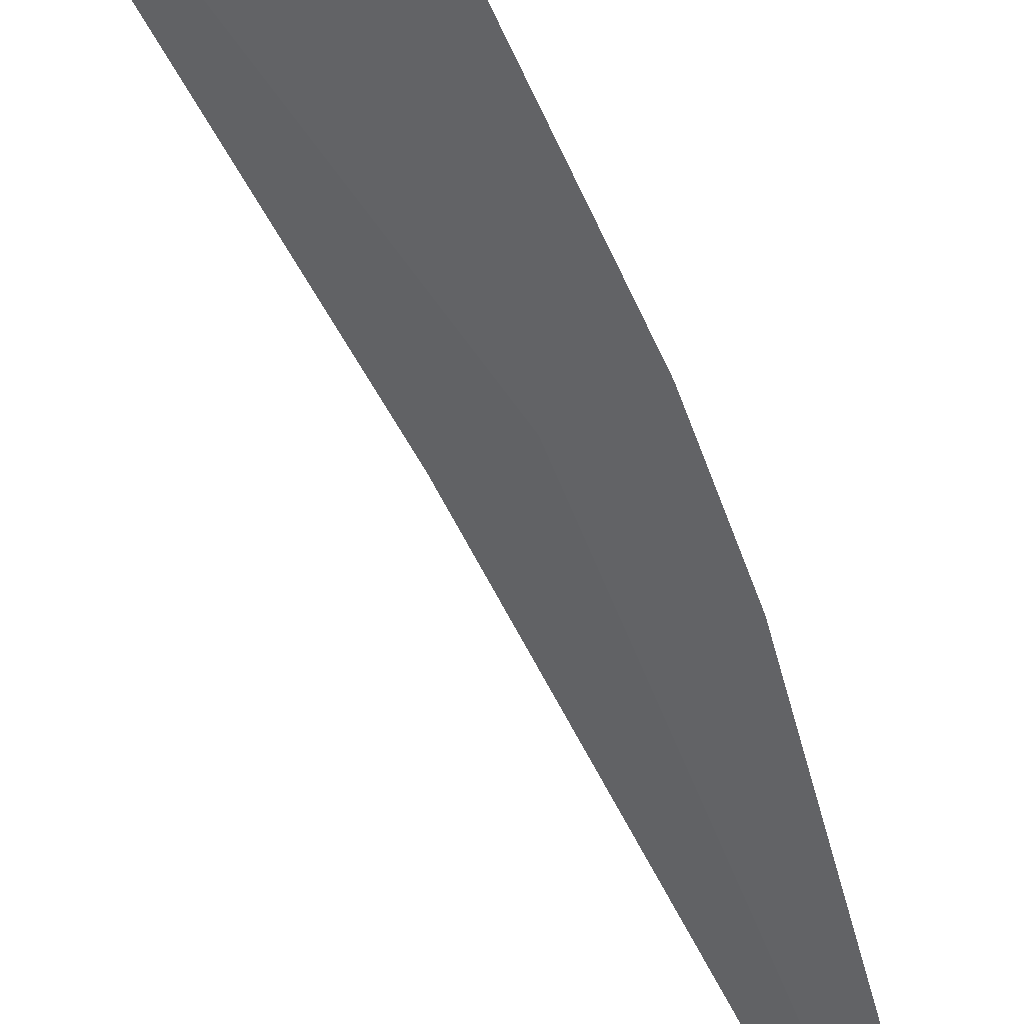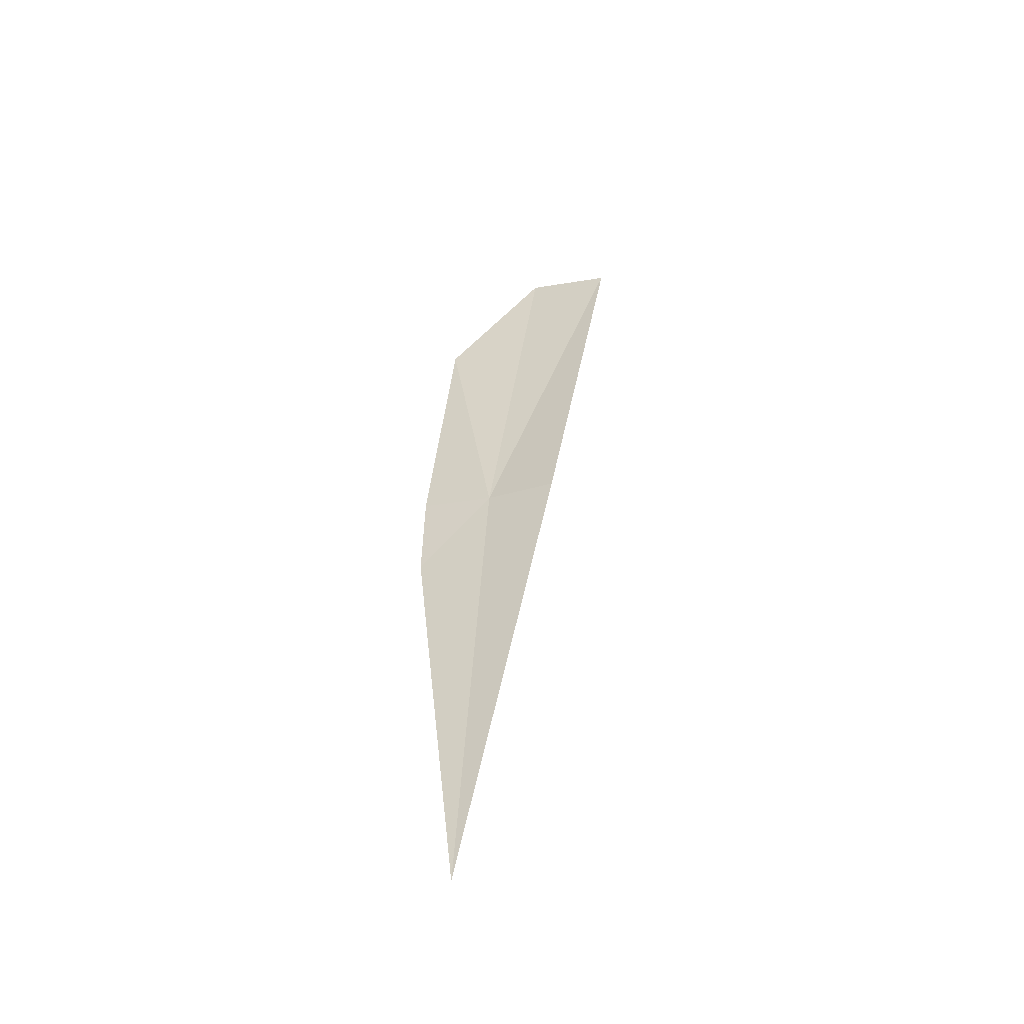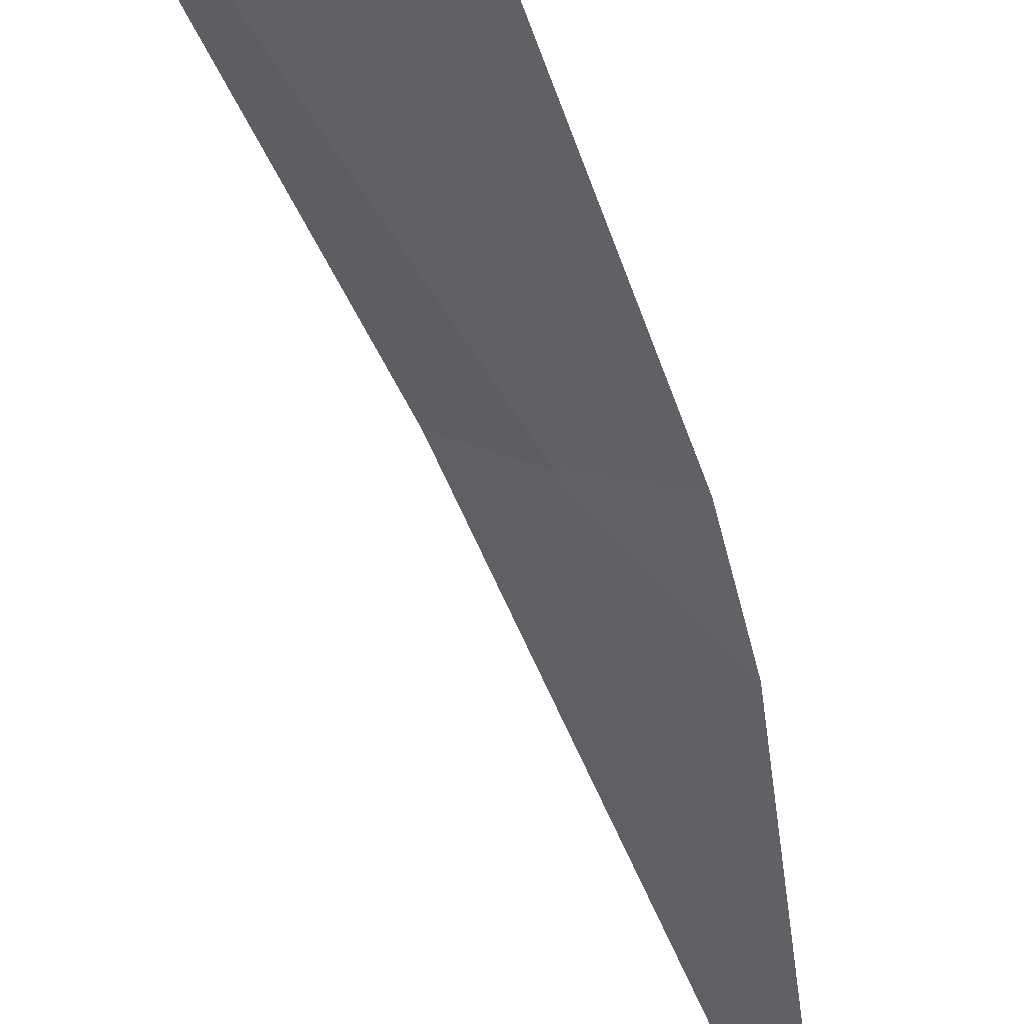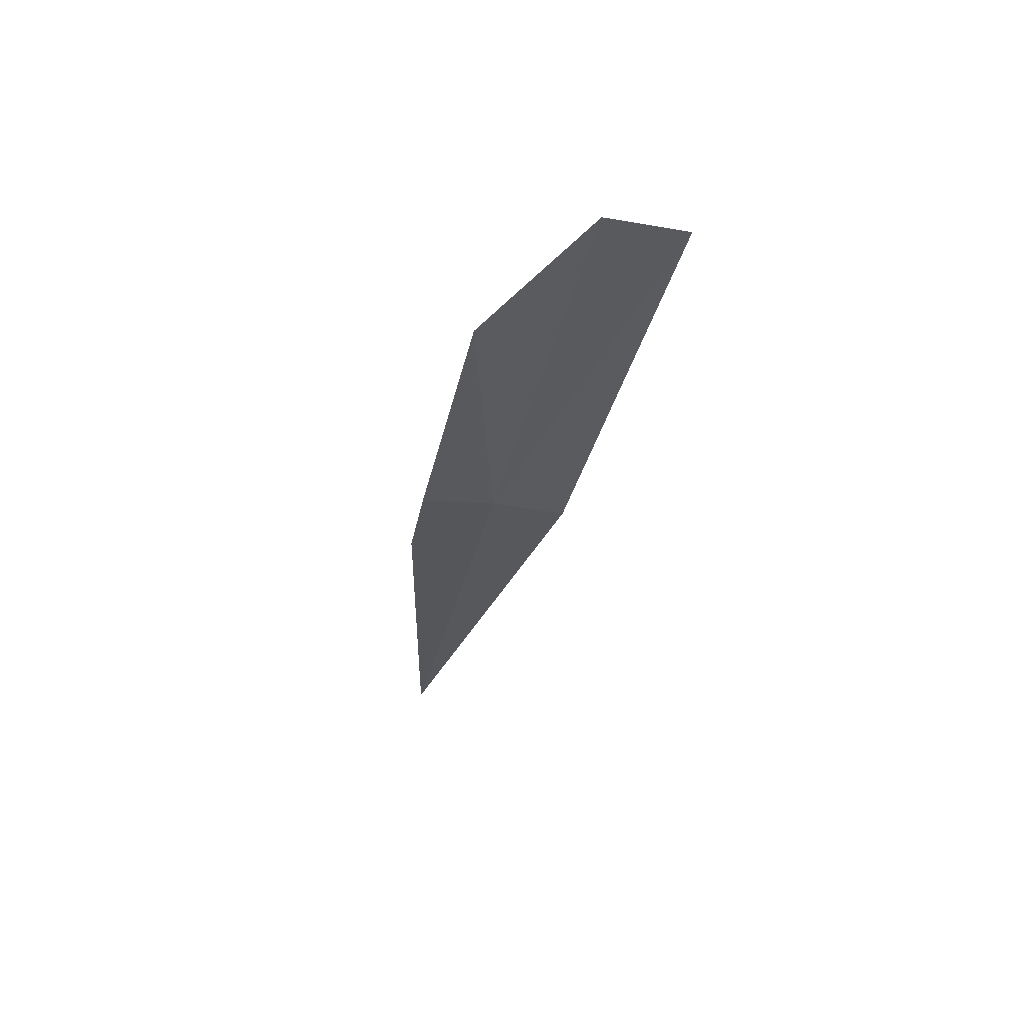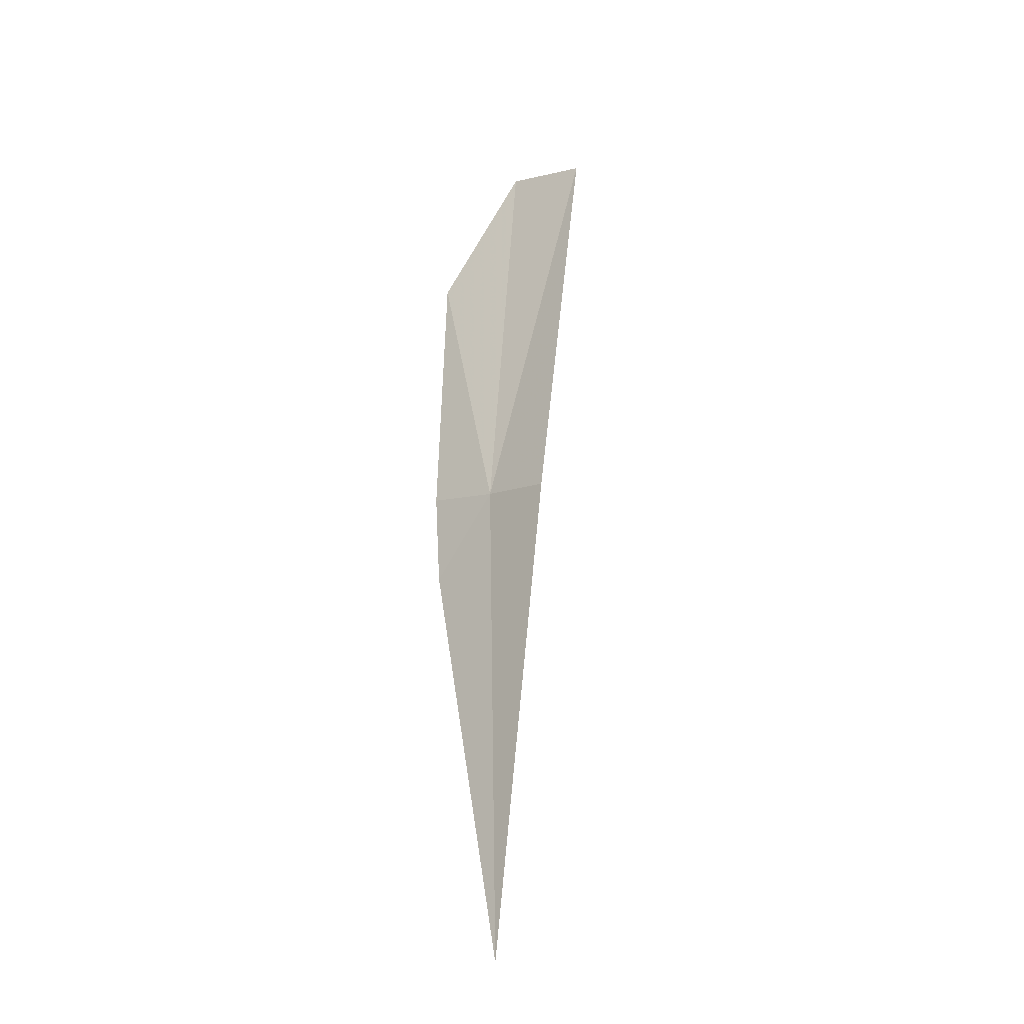
<metadata>
{"format":"obj","ext":"obj","renderer":"f3d","projection":"perspective","resolution":1024,"background":"white","views":[{"elev":-51.5,"azim":-157.2,"up":"+Z"},{"elev":-62.6,"azim":-10.4,"up":"+Y"},{"elev":-30.2,"azim":-165.9,"up":"+Z"},{"elev":50.6,"azim":-47.6,"up":"+Y"},{"elev":-42.3,"azim":5.8,"up":"+Y"}]}
</metadata>
<code>
v 4.123 -9.463 4.798
v 4.085 -9.445 4.775
v 4.093 -9.279 4.814
v 4.086 -9.501 4.761
v 4.12 -9.755 4.722
v 4.159 -9.483 4.825
v 4.146 -9.21 4.855
v 4.191 -9.235 4.88
f 1 3 2
f 1 4 5
f 1 5 6
f 1 7 3
f 1 8 7
f 1 2 4
f 1 6 8

</code>
